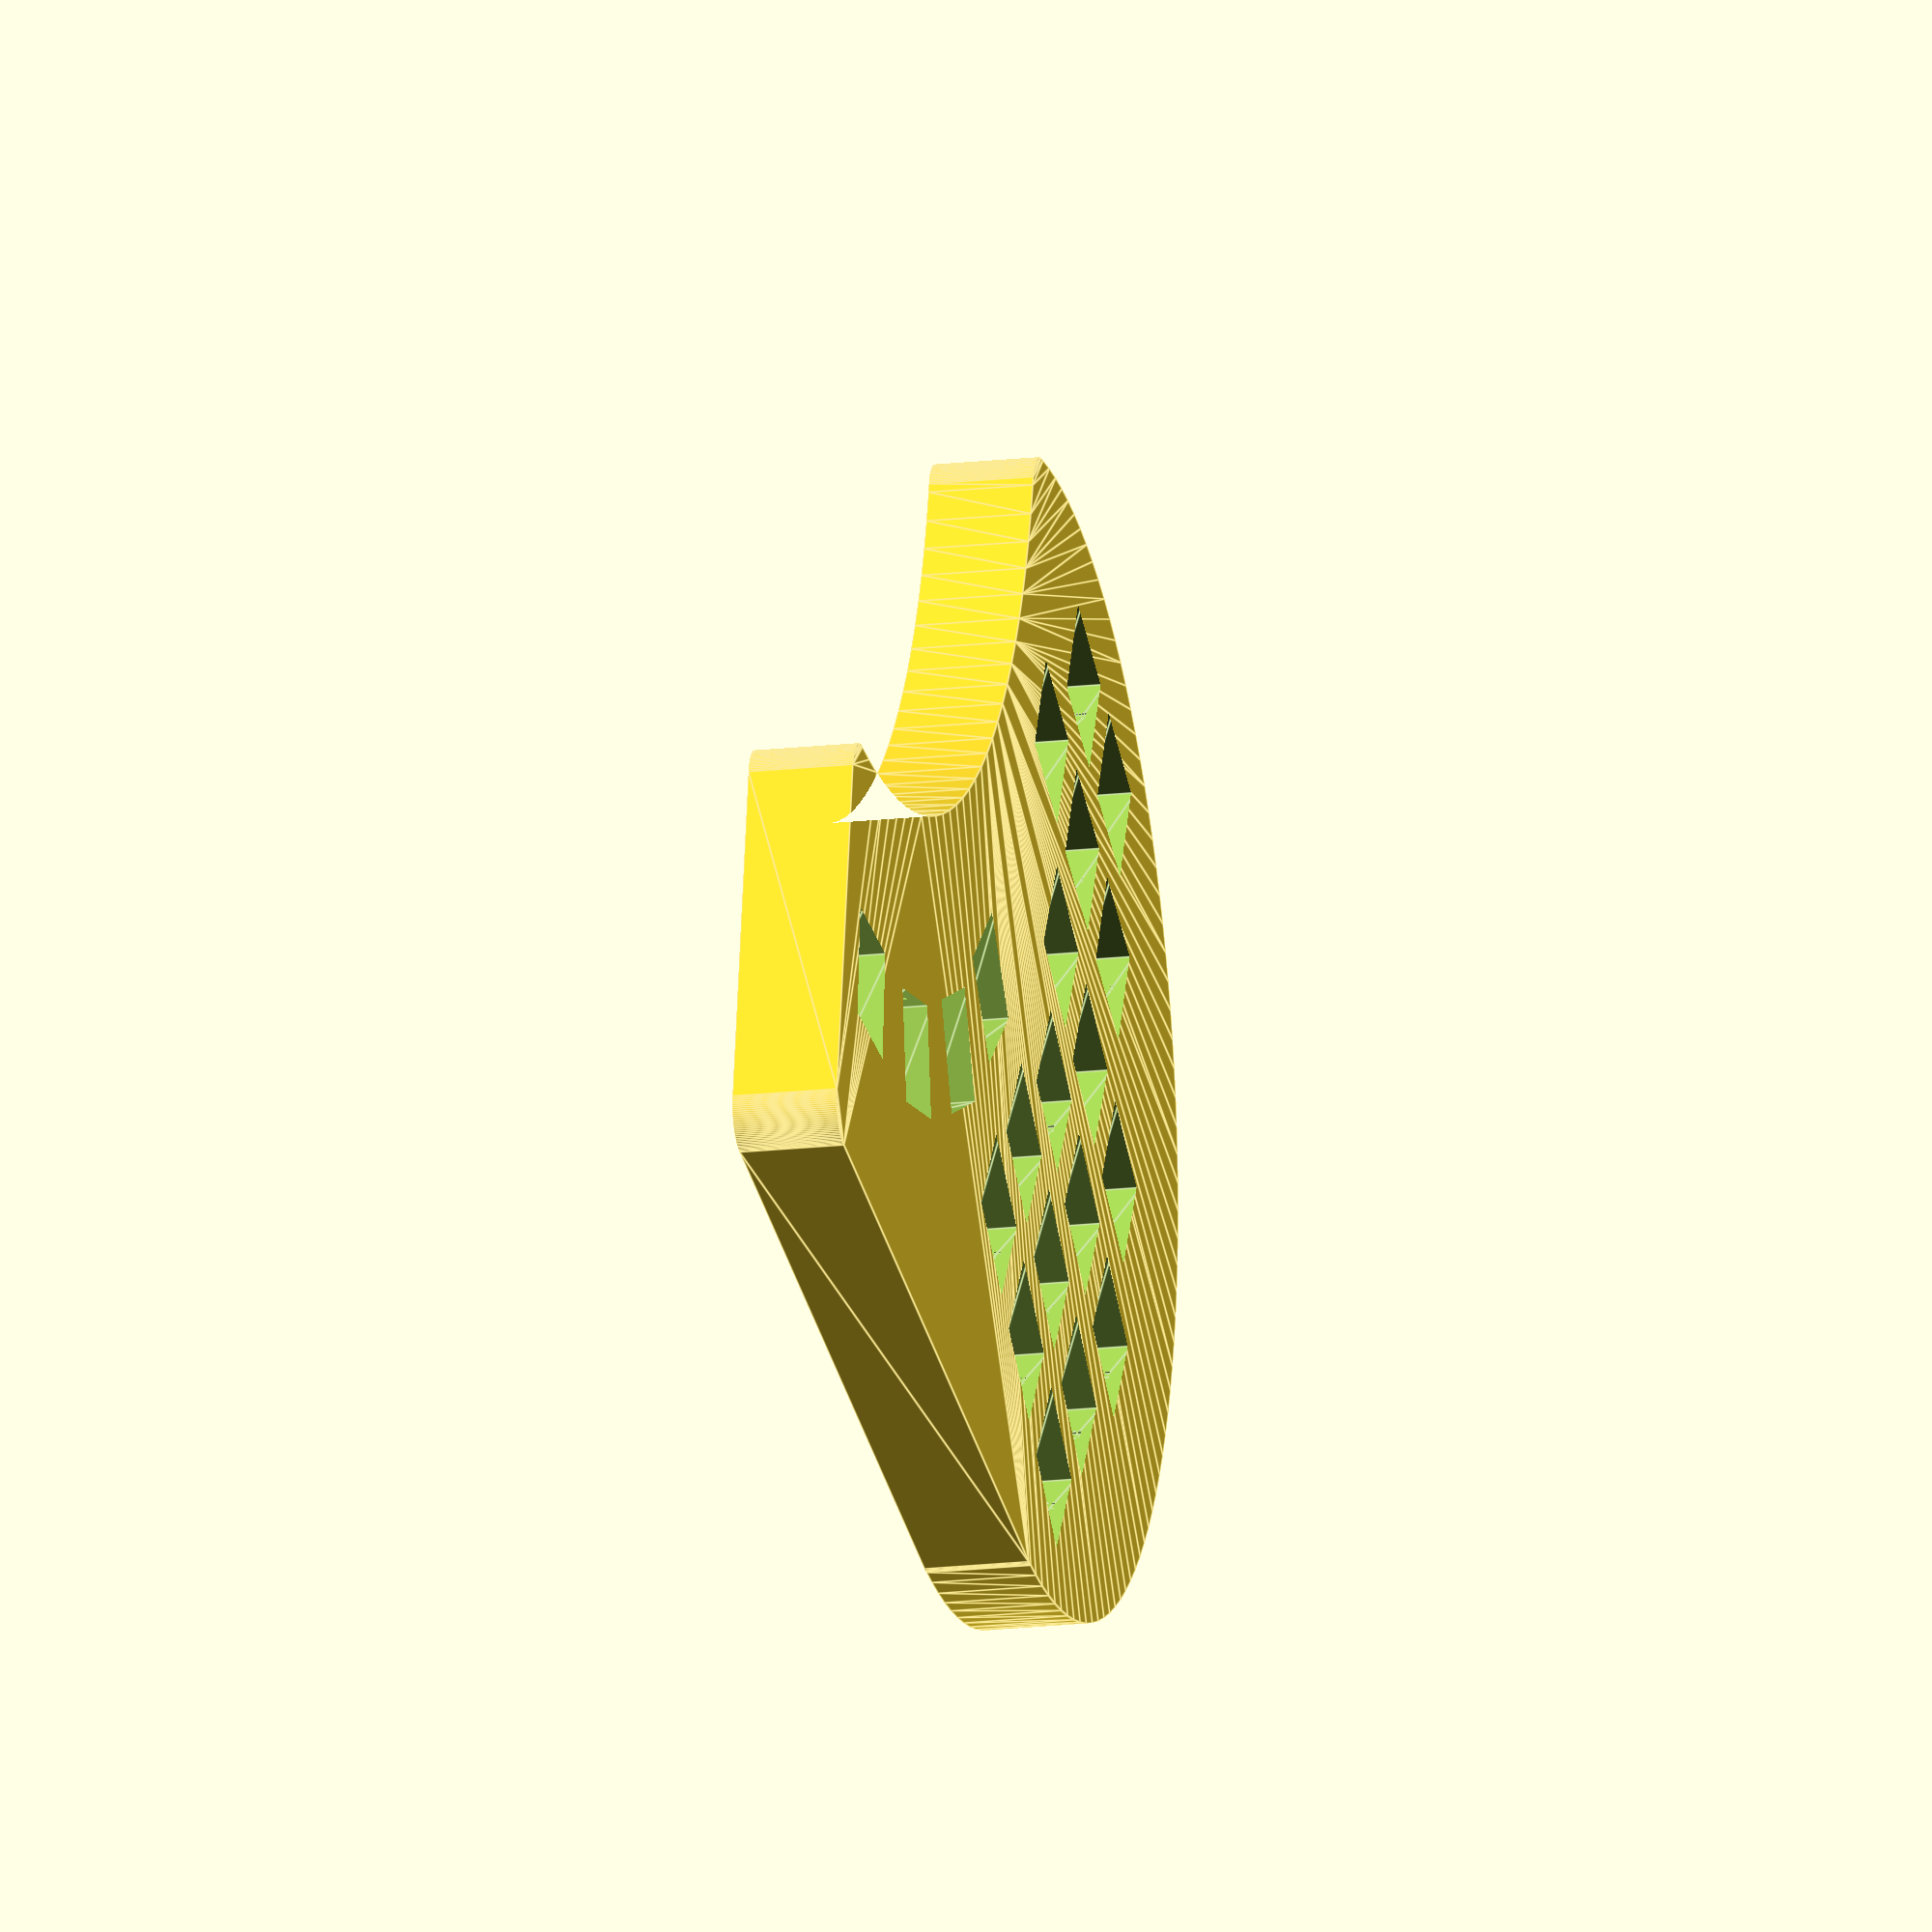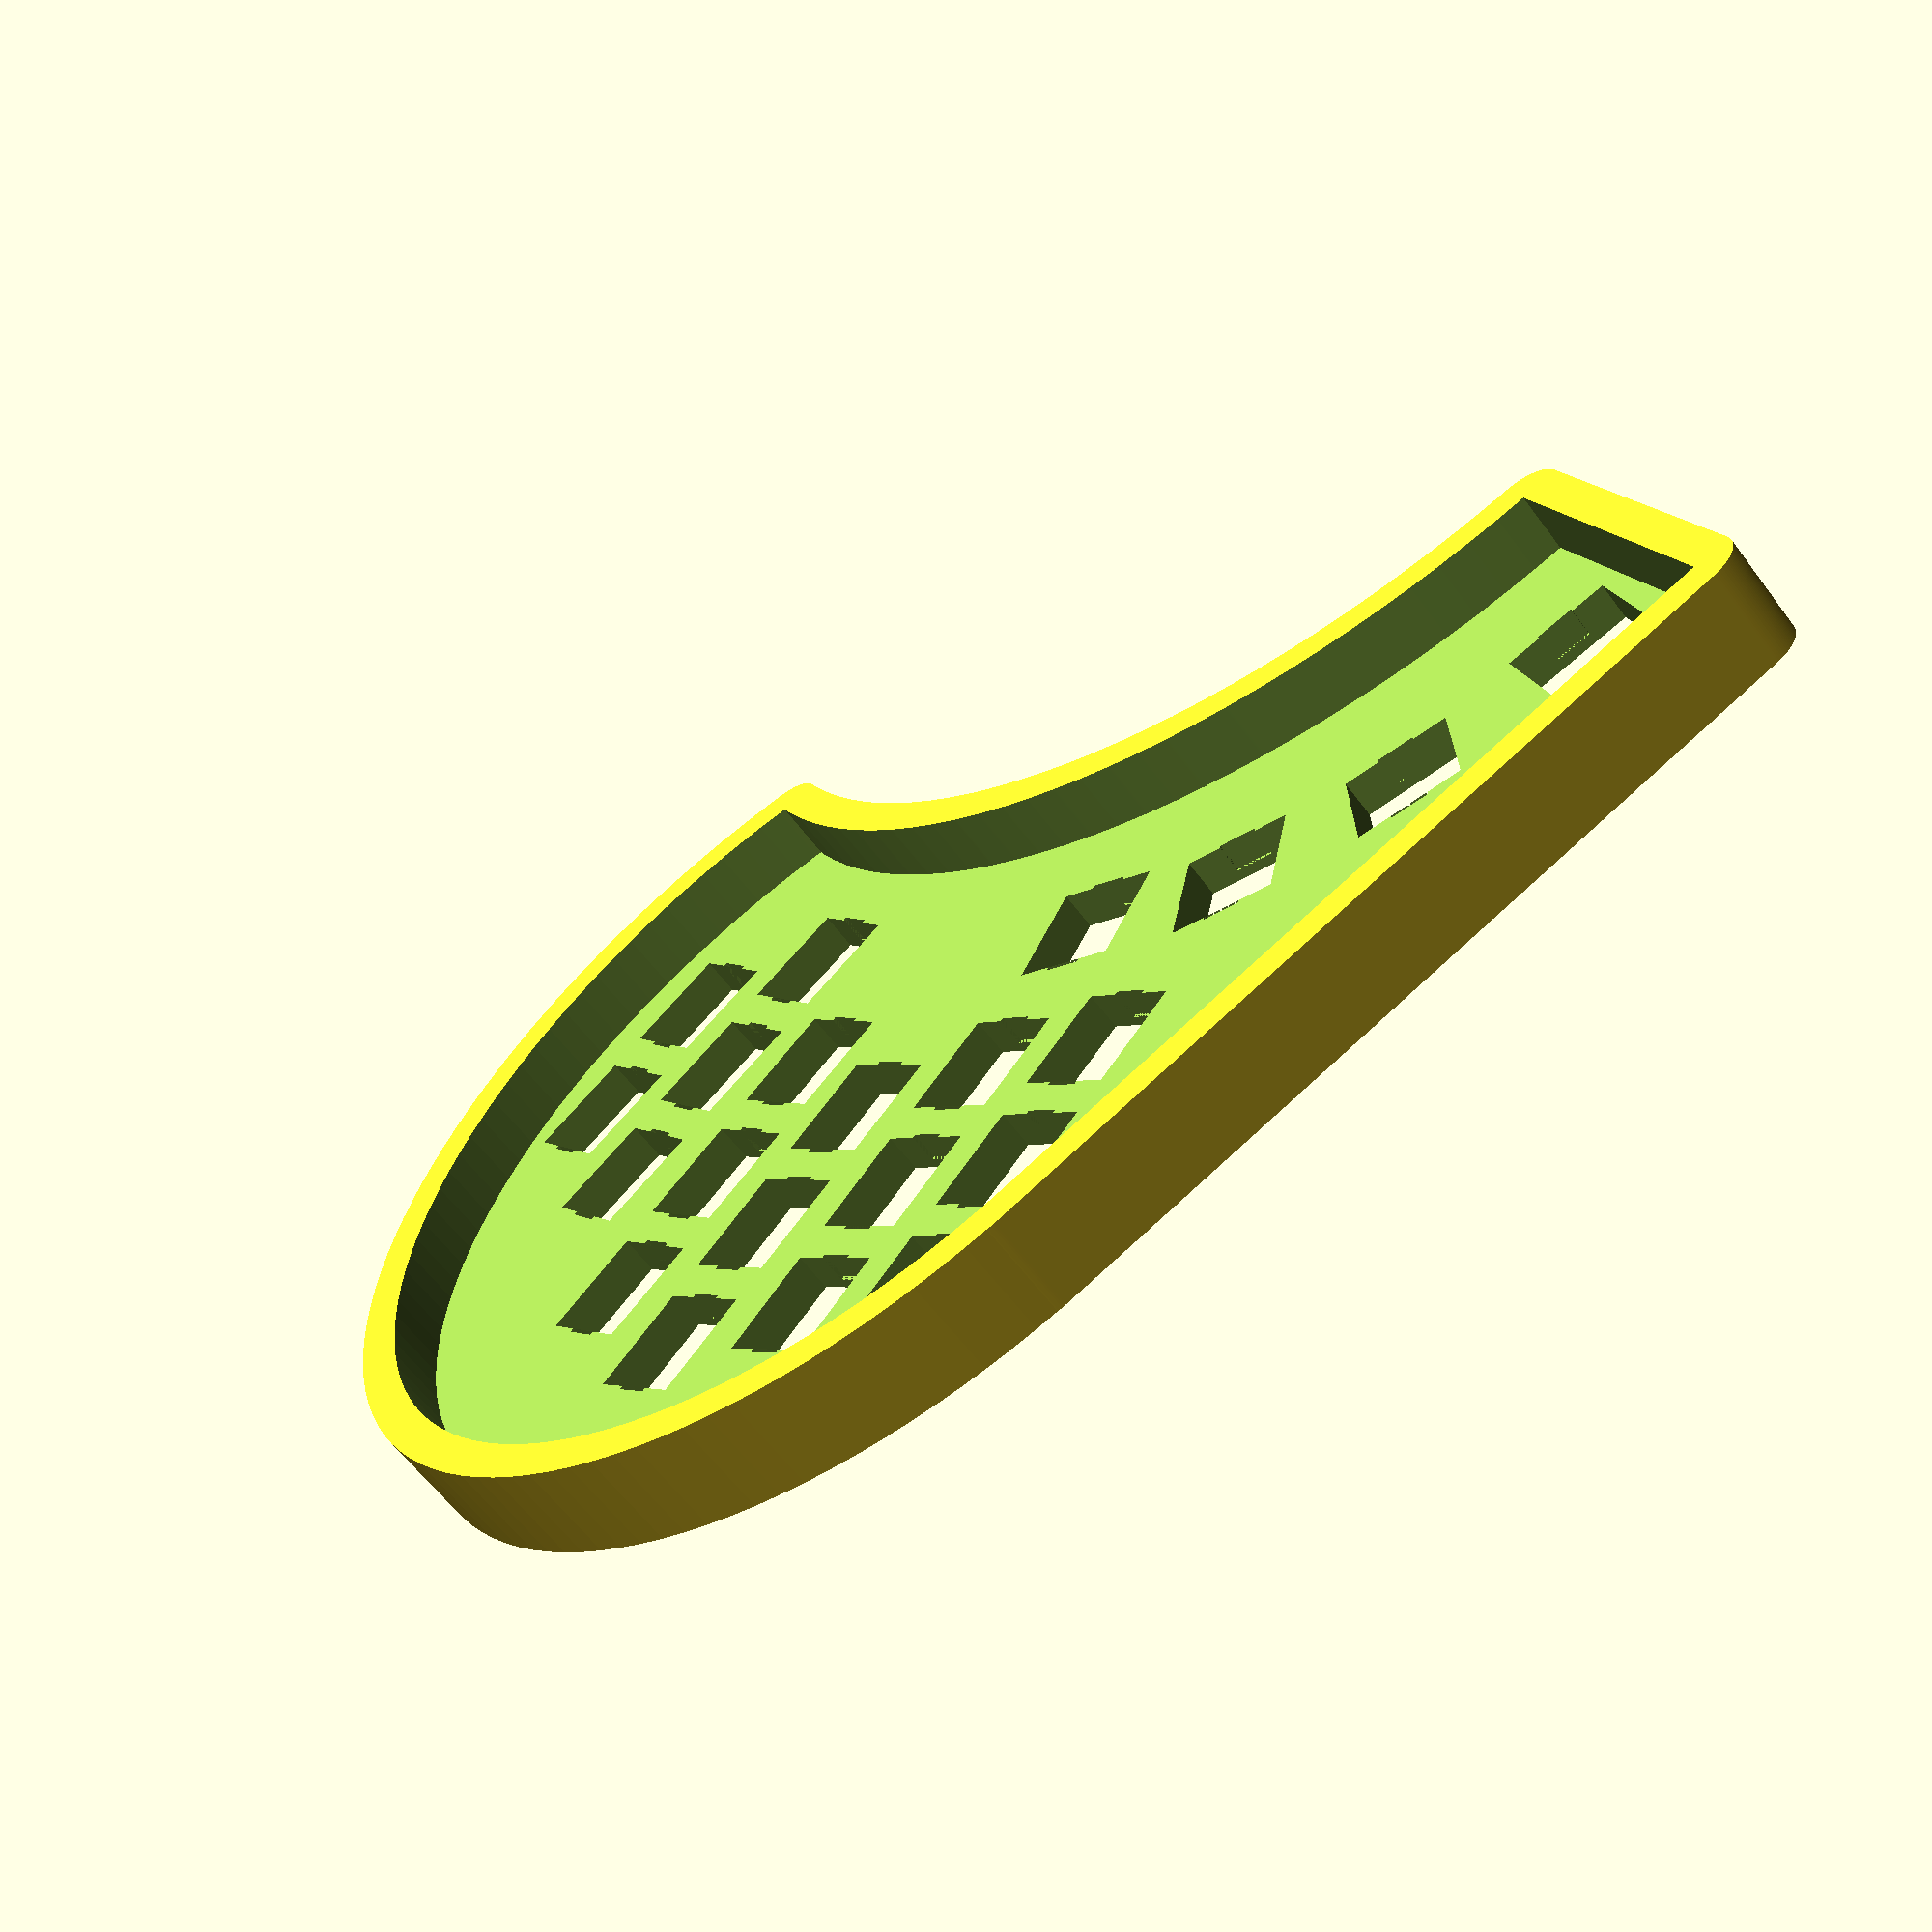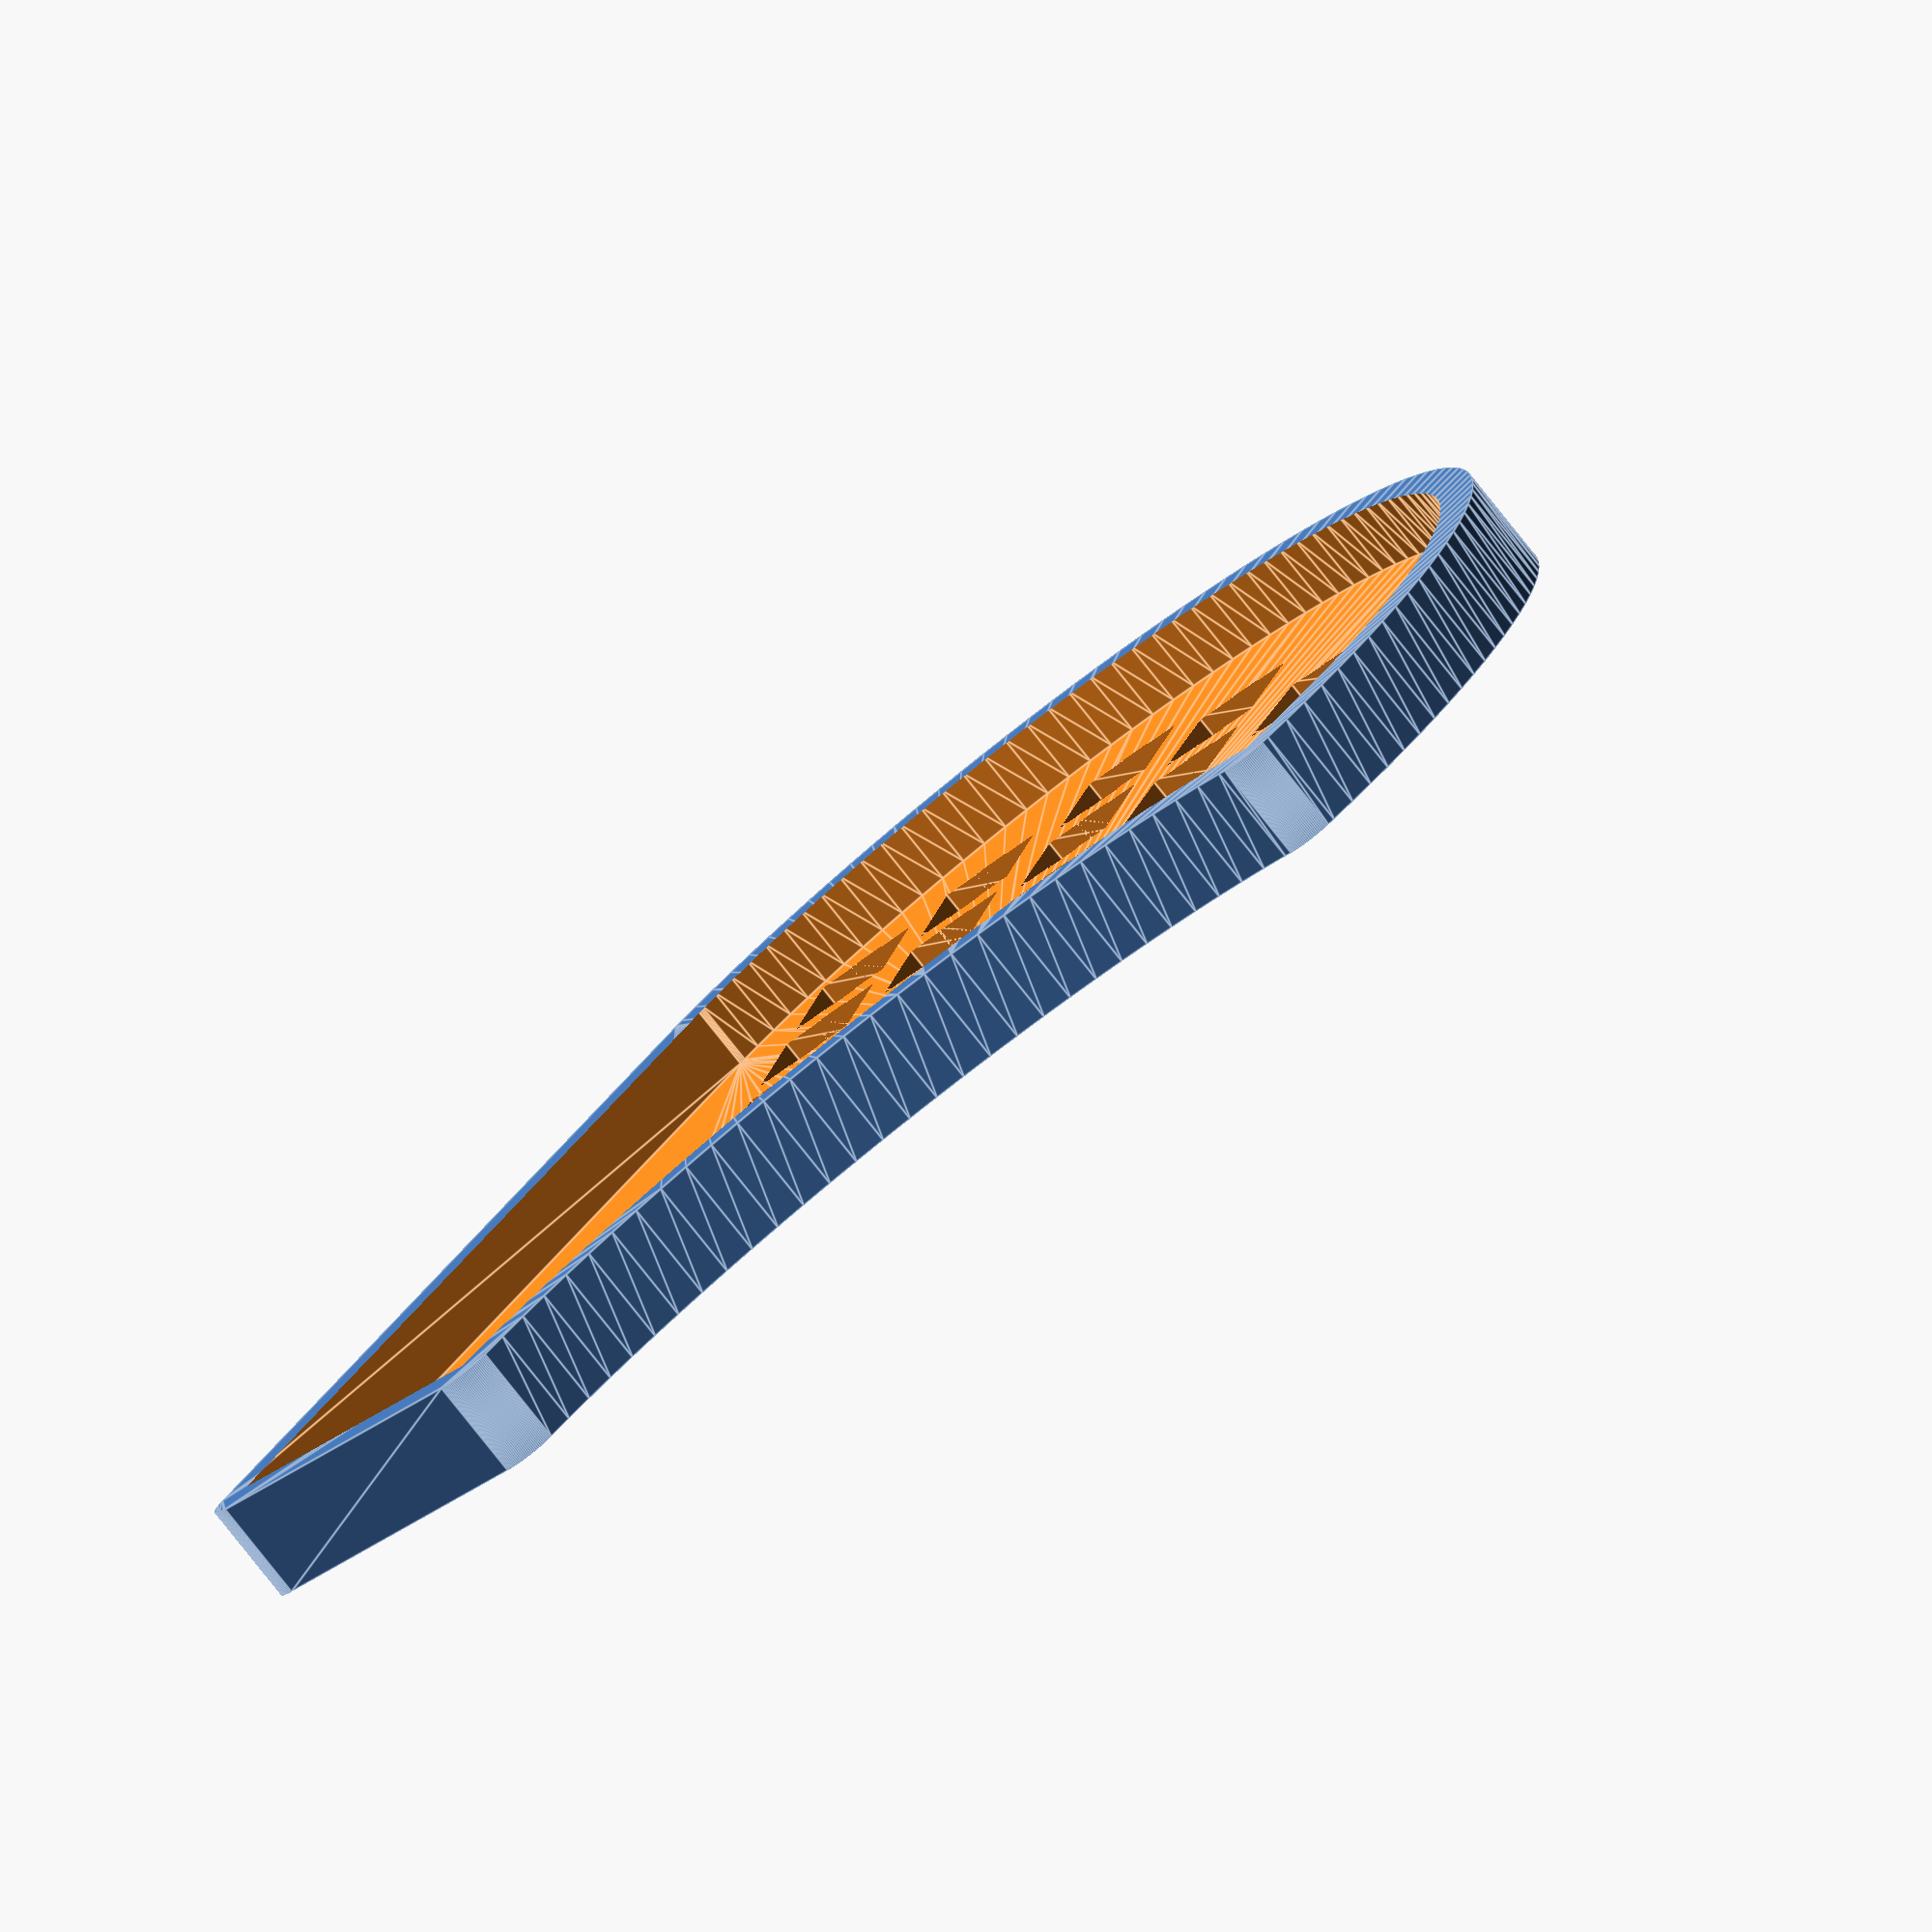
<openscad>
// The Pork Chop
//
// A Mechanical Keyboard

$fn = 128;

height = 5;
feet_height = 8;

key_distance = 19;

key_hole = 14;
key_tab_indent = 0.5;
key_tab_width = 5.0;
key_tab_submersion = 1.3;

module mirror2(vector) {
  children();
  mirror(vector) children();
}

module keyholder () {
  margin = 0.5;
  h = height+(2*margin);
  translate([0,0,-0.5]) {
    union() {
      // hole
      linear_extrude(h) {
        square(key_hole, center=true);
      }
      // botton indent
      linear_extrude(h-margin-key_tab_submersion) {
        mirror2([0,1,0]) {
          translate([0,-(key_hole+key_tab_indent)/2,0]) {
            square([key_tab_width,key_tab_indent], center=true);
          }
        }
      }
      // top indent
      *translate([0,0,margin+key_tab_submersion]) {
        linear_extrude(h-margin-key_tab_submersion) {
          mirror2([1,0,0]) {
            translate([-(key_hole+key_tab_indent)/2,0,0]) {
              square([key_tab_indent,key_tab_width], center=true);
            }
          }
        }
      }
    }
  }
}

module array (count, distance) {
  for (i=[0:1:count-1]) {
    translate([0,distance*i,0])
      children();
  }
}

module two_keys () {
  array(2, key_distance)
    keyholder();
}

module three_keys () {
  array(3, key_distance)
    keyholder();
}

module turn (degree) {
  rotate([0,0,degree])
    children();
}

module index_finger () {
  turn(25) three_keys();
}

module middle_finger () {
  turn(23) three_keys();
}

module ring_finger () {
  turn(20) three_keys();
}

module pinkie () {
  turn(15) three_keys();
}

module pinkie_extra () {
  turn(15) two_keys();
}

module thumbs () {
  translate([59,69]) turn(38) keyholder();
  translate([42,54]) turn(55) keyholder();
  translate([30,33]) turn(70) keyholder();
  translate([26,8]) turn(85) keyholder();
}

module right_hand () {
  translate([33,79,0]) index_finger();
  translate([49,90,0]) index_finger();
  translate([64,104,0]) middle_finger();
  translate([84,104,0]) ring_finger();
  translate([107,94,0]) pinkie();
  translate([123,109,0]) pinkie_extra();
  thumbs();
 }

module plate_2d () {
  minkowski() {
    difference() {
      union() {
        translate([5,5,0]) square([120,105]);
        translate([72,107]) circle(67);
      }
      translate([140,0,0]) circle(90);
    }
    circle(5);
  }
}

module interior_2d () {
  offset(-5) plate_2d();
}

module interior_3d () {
  translate([0,0,-0.5]) {
    linear_extrude(feet_height+0.5) {
      interior_2d();
    }
  }
}

module plate_3d () {
  difference() {
    linear_extrude(height+feet_height) {
      plate_2d();
    }
    interior_3d();
  }
}

module right_side () {
  difference() {
    plate_3d();
    translate([2,7,feet_height]) right_hand();
  }
}

*plate_3d();
*interior_3d();
*right_side();

module left_side () {
  mirror([1,0,0]) right_side();
}

left_side();

*union() {
  left_side();
  linear_extrude(height+feet_height) {
    difference () {
      translate([0,115,0]) square([15,40], center=true);
      translate([0,137,0]) circle(7);
    }
    translate([-5,0,0]) square(10);
  }
  right_side();
}

module key_plate () {
  linear_extrude(height) {
    square([19,19], center=true);
  }
}

*difference() {
  key_plate();
  keyholder();
}

</openscad>
<views>
elev=197.9 azim=281.4 roll=257.4 proj=o view=edges
elev=240.6 azim=292.5 roll=323.6 proj=p view=solid
elev=79.1 azim=318.0 roll=218.4 proj=o view=edges
</views>
